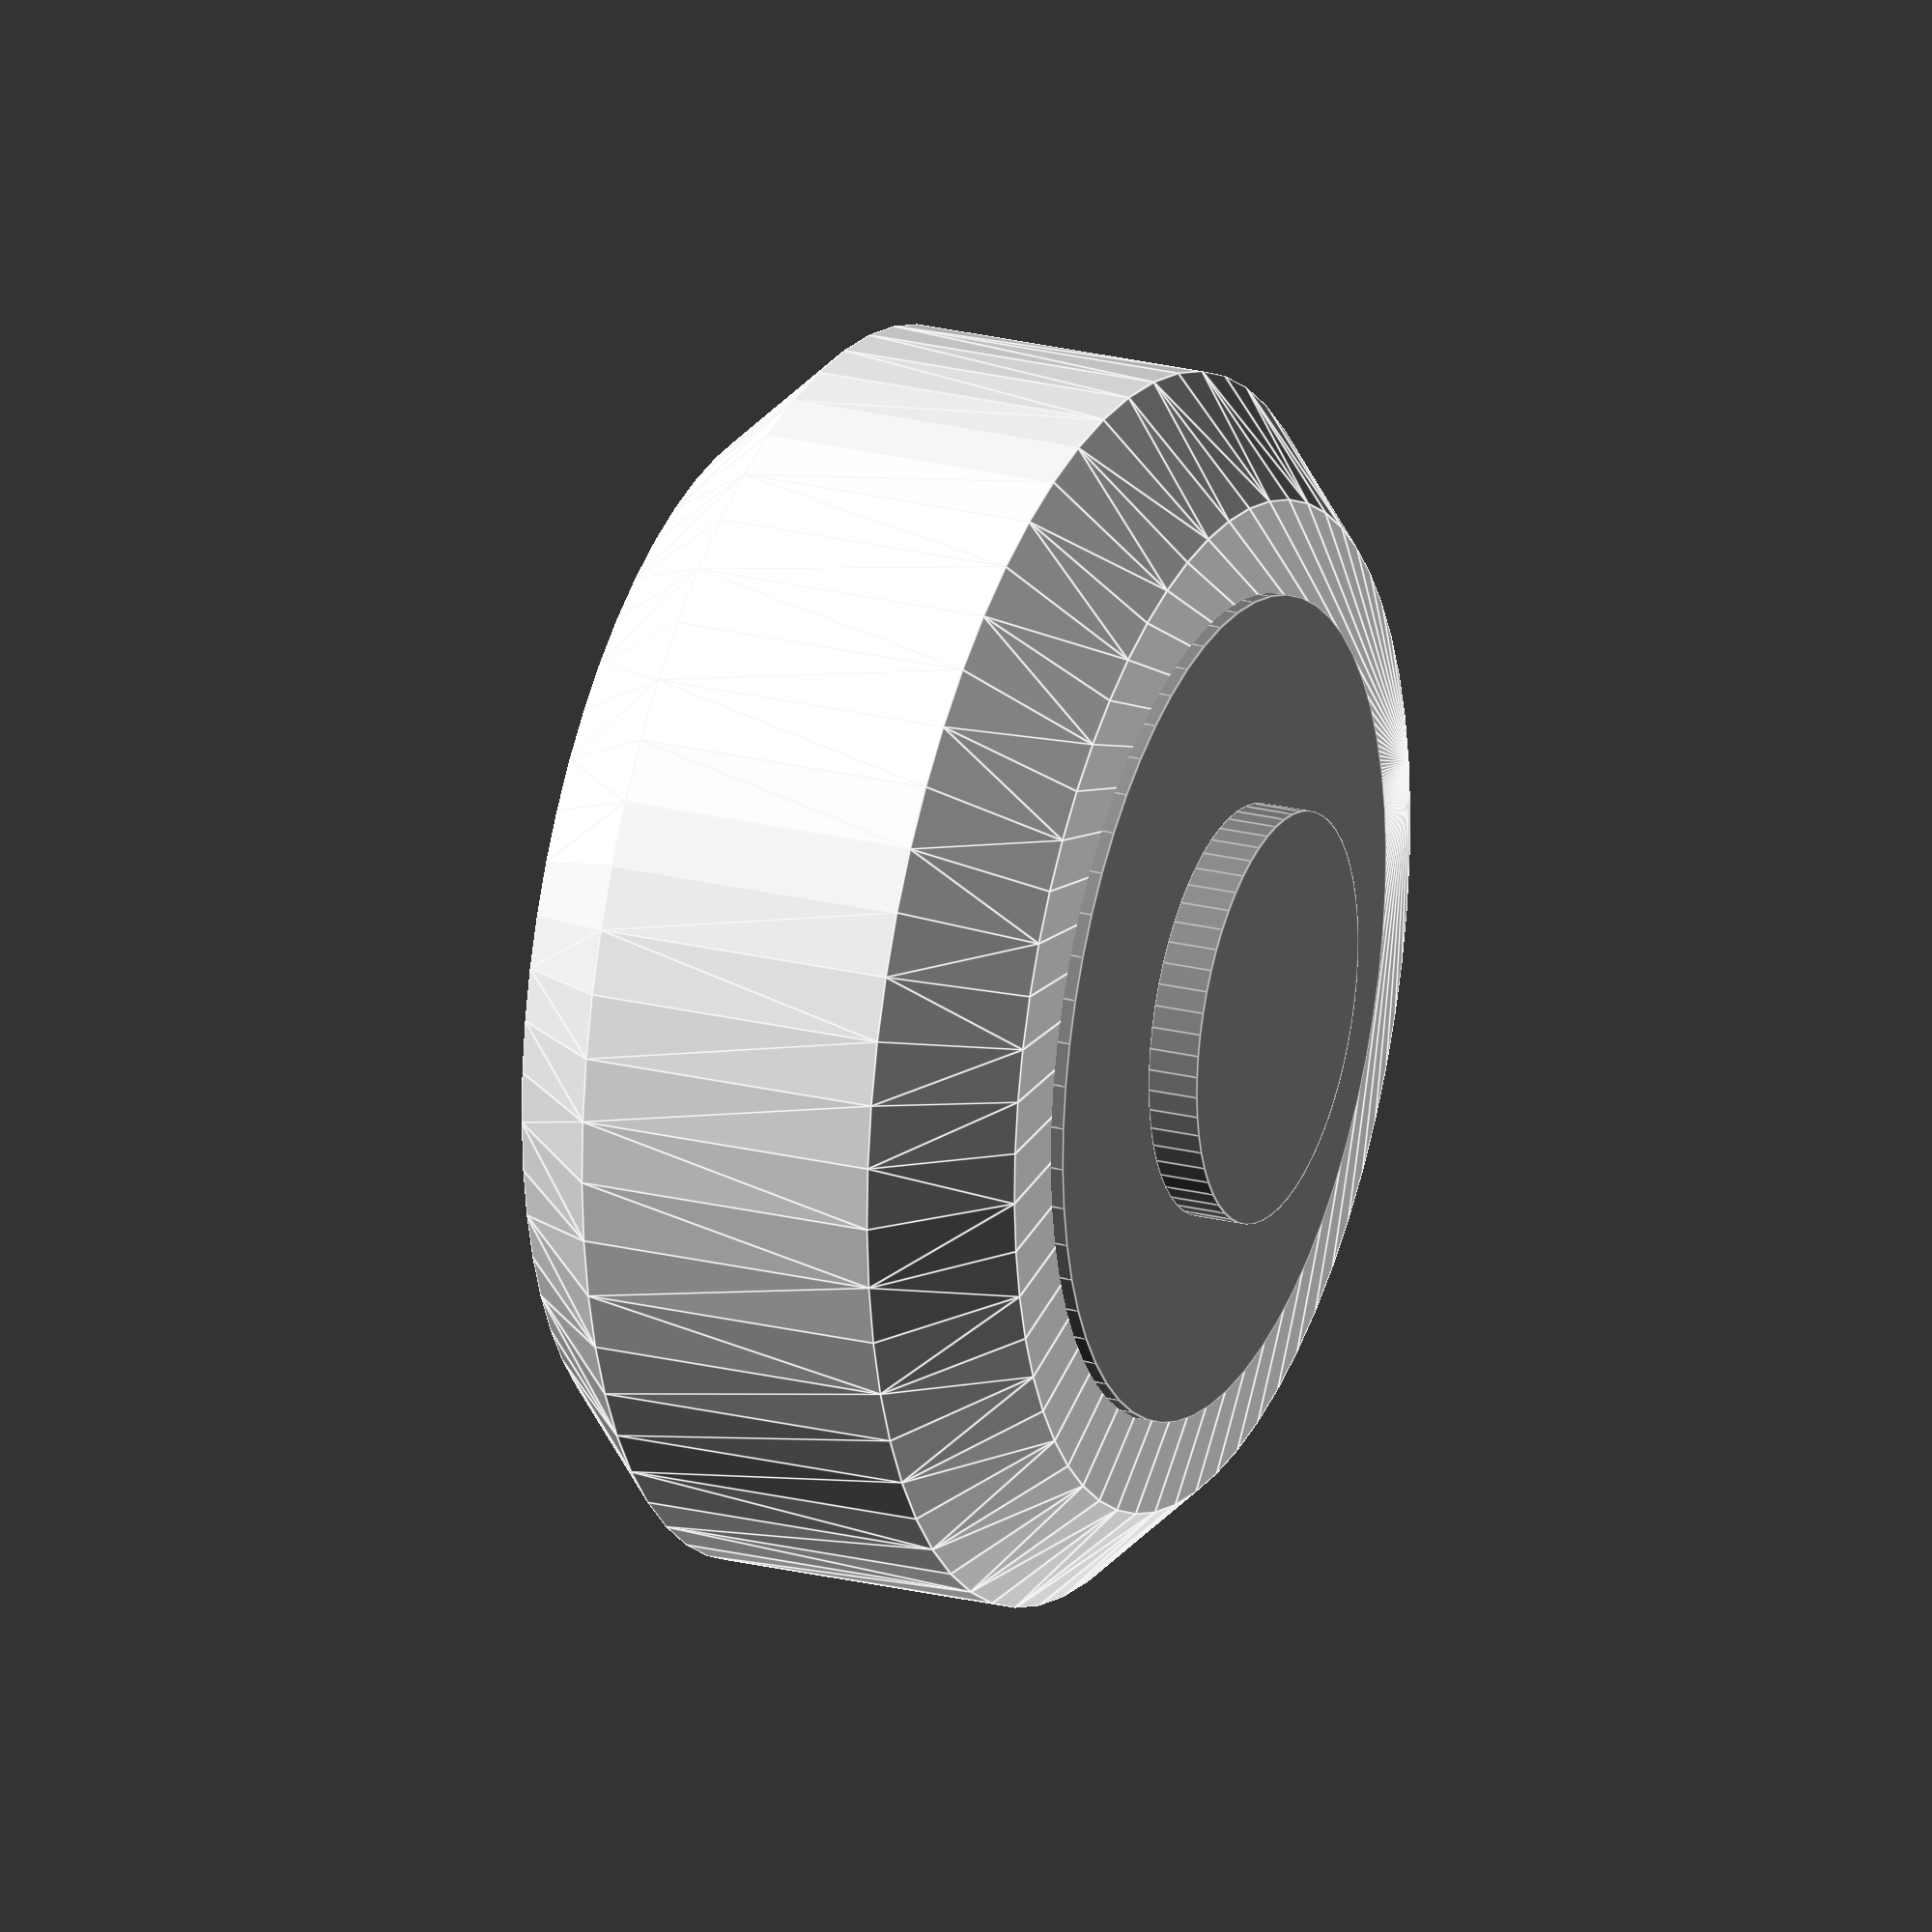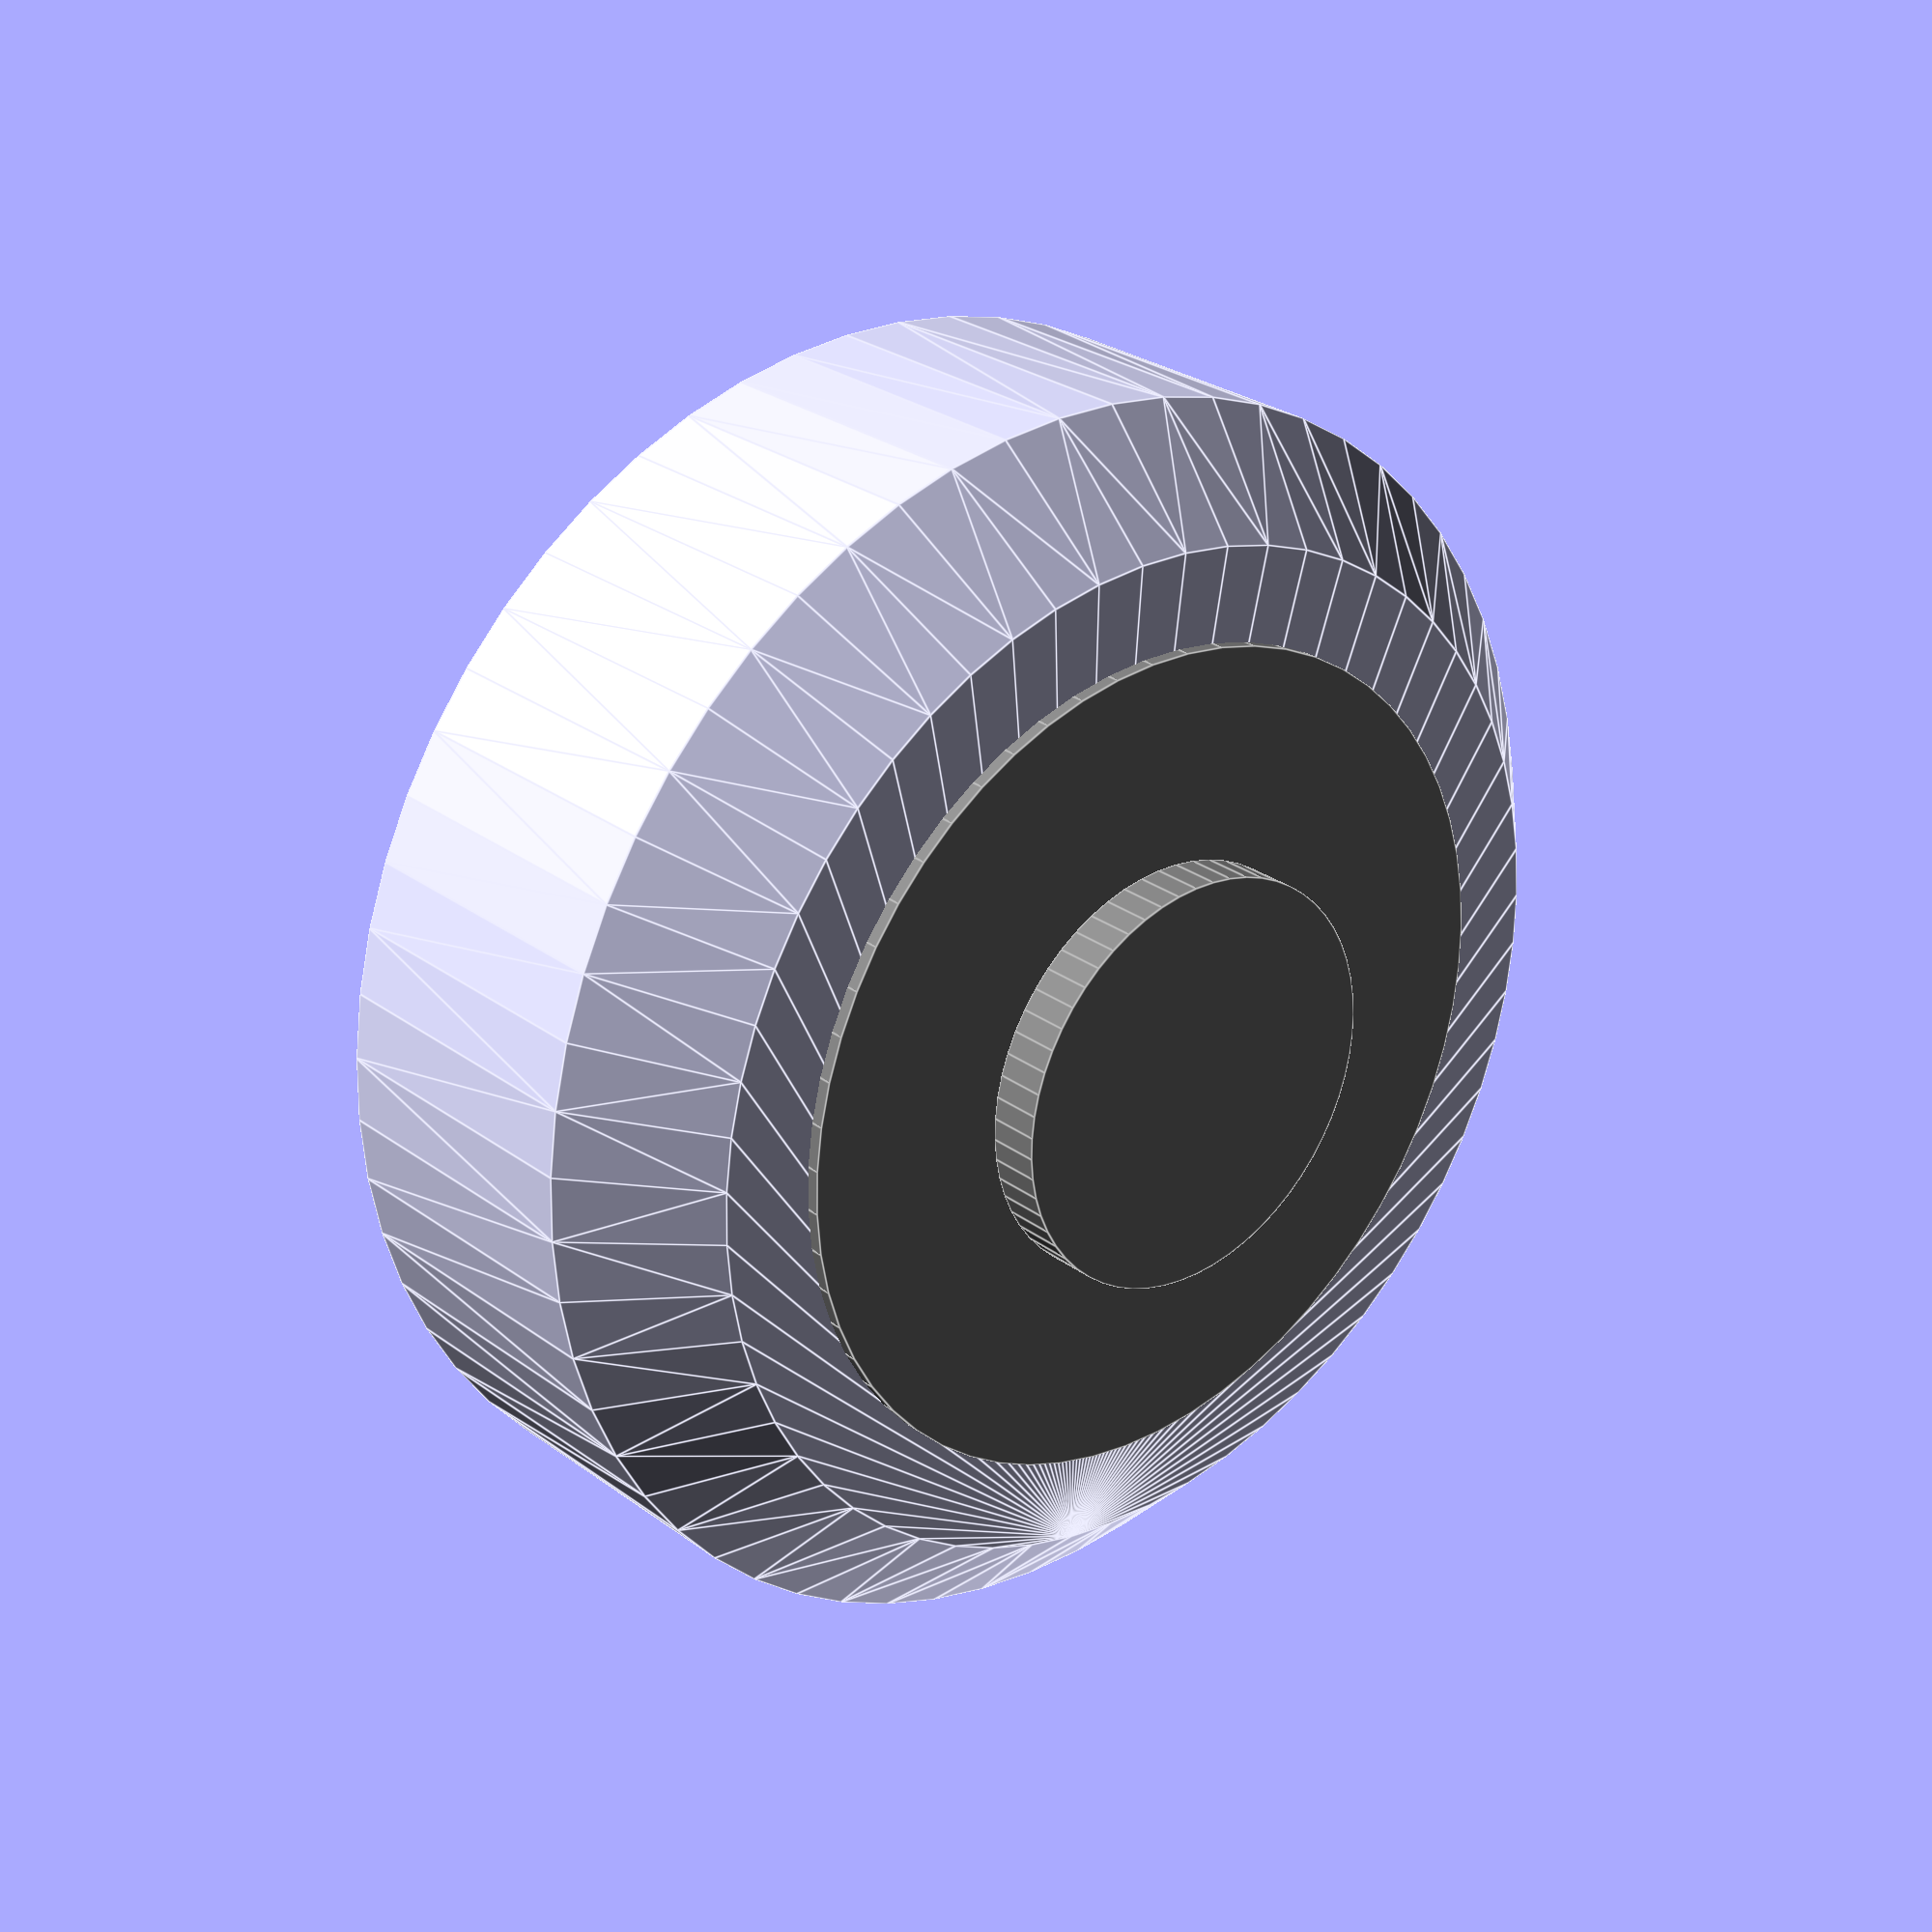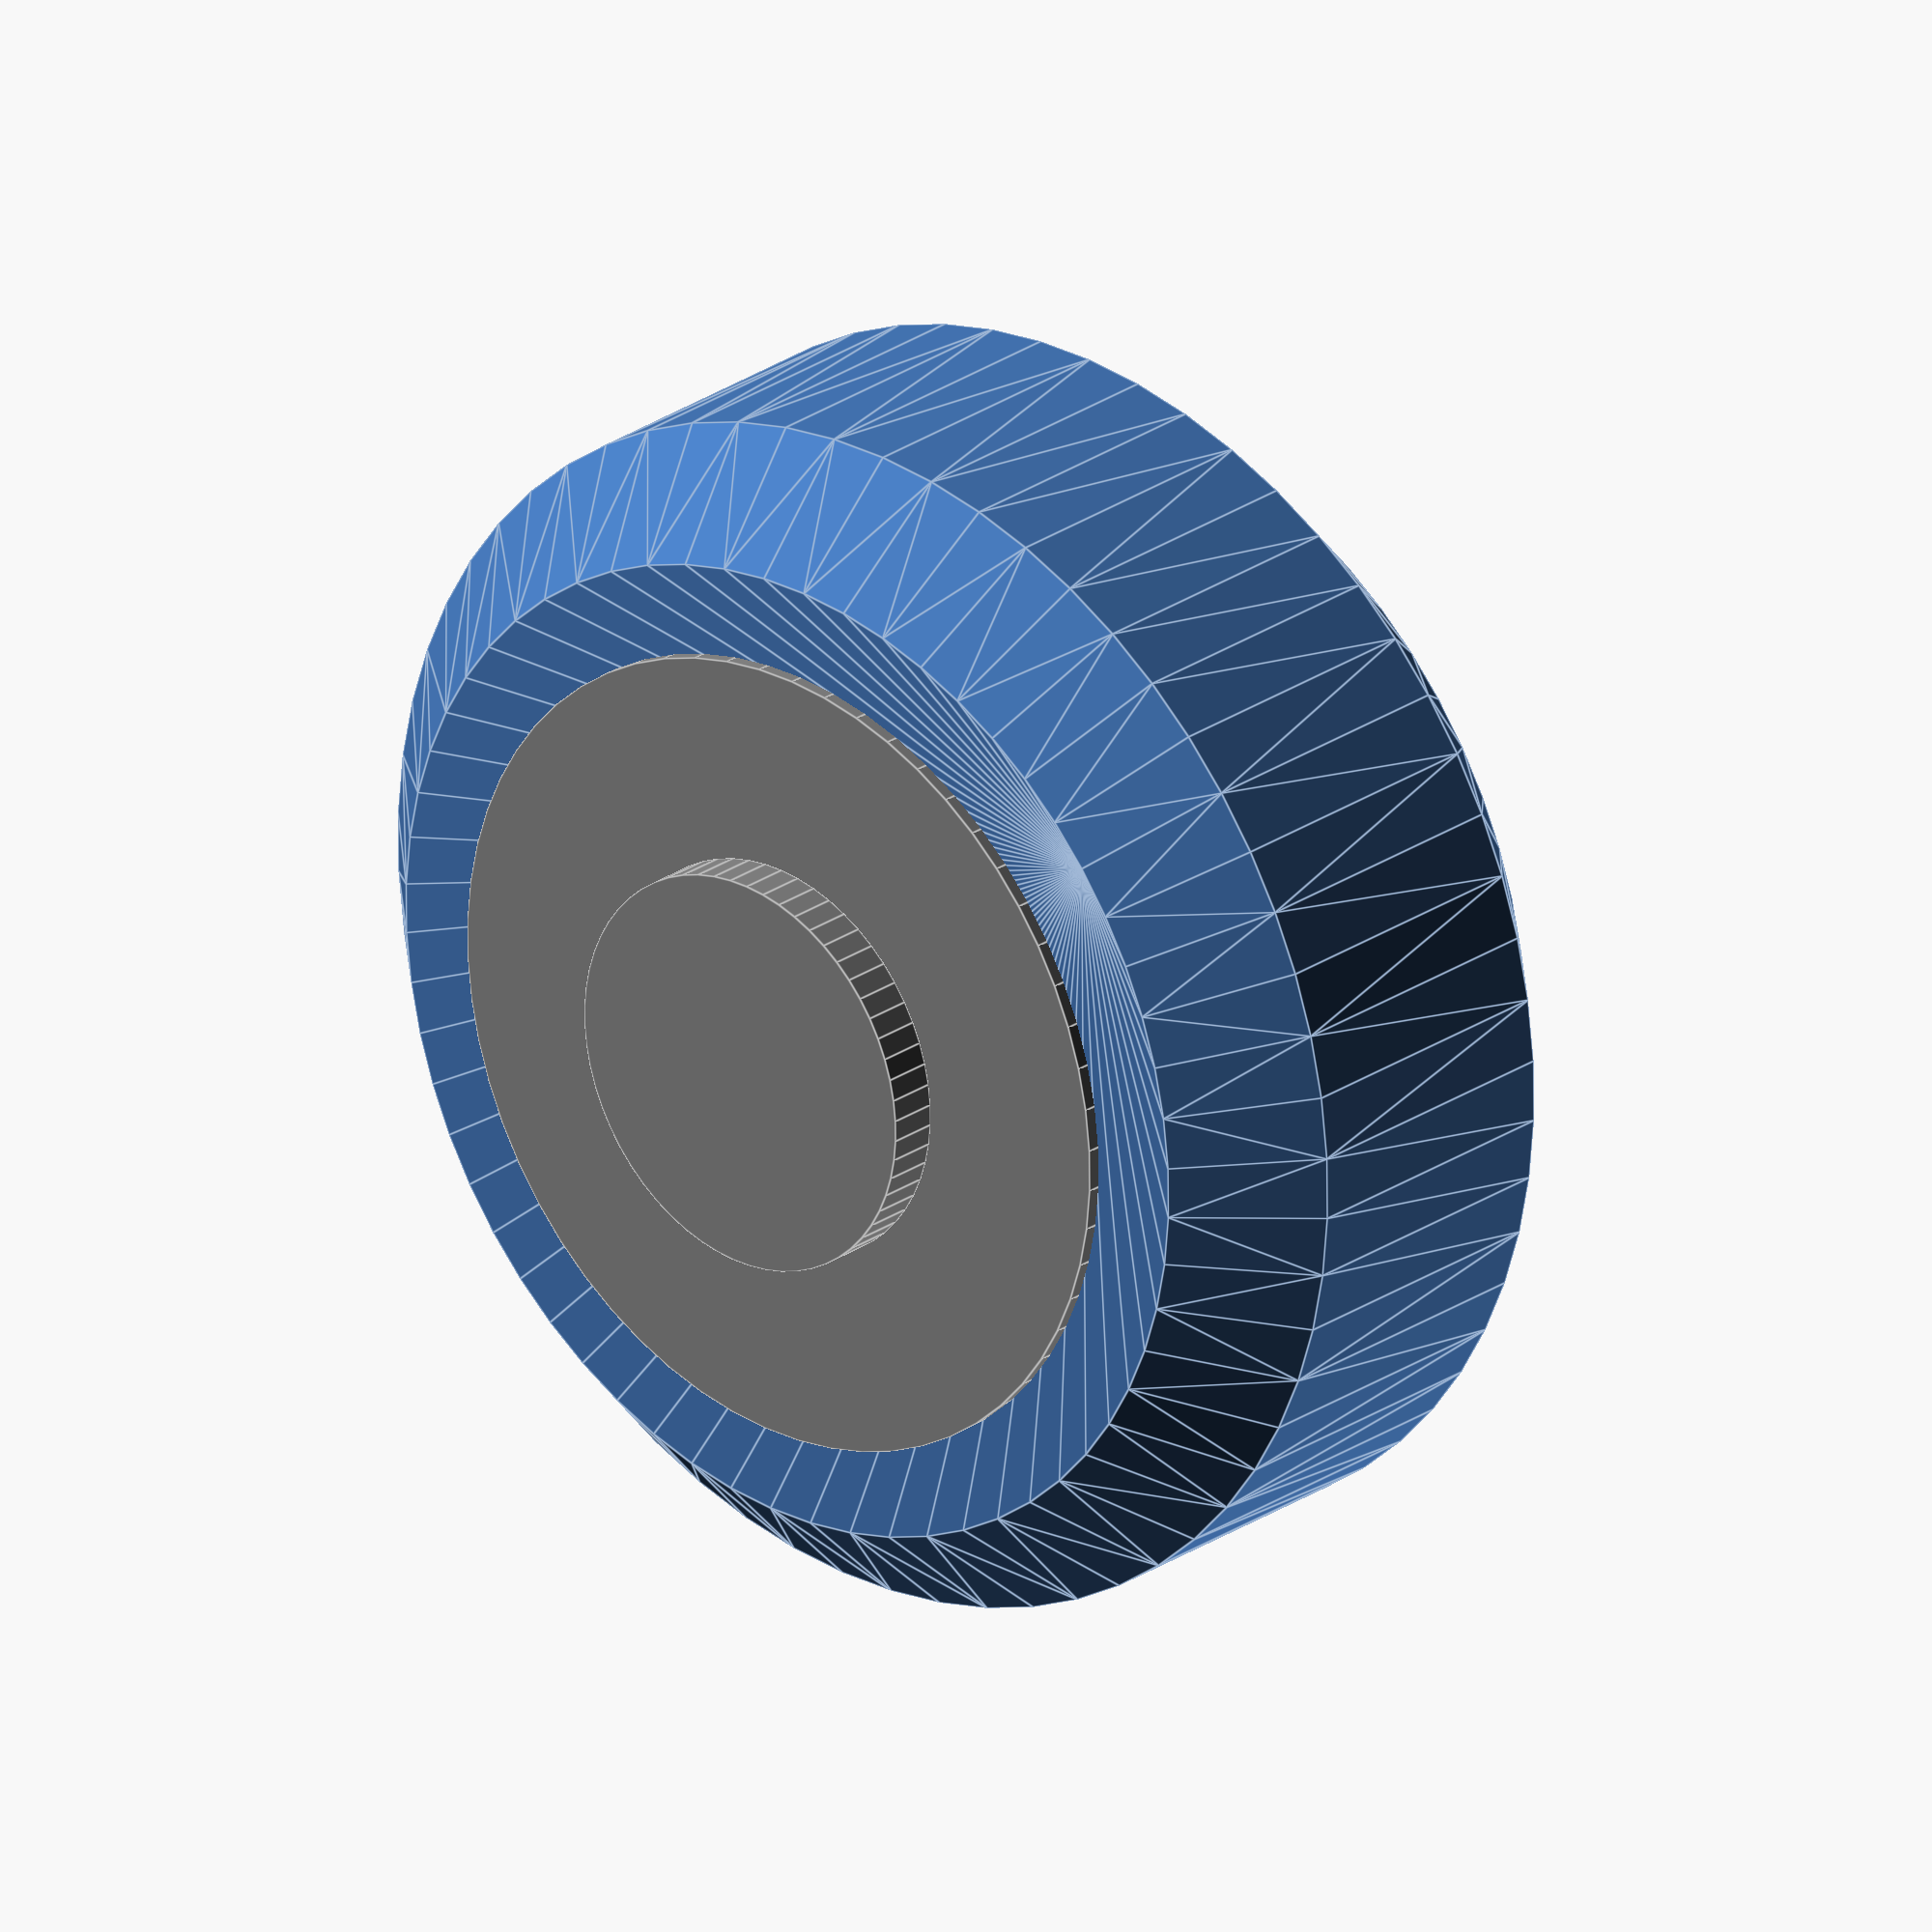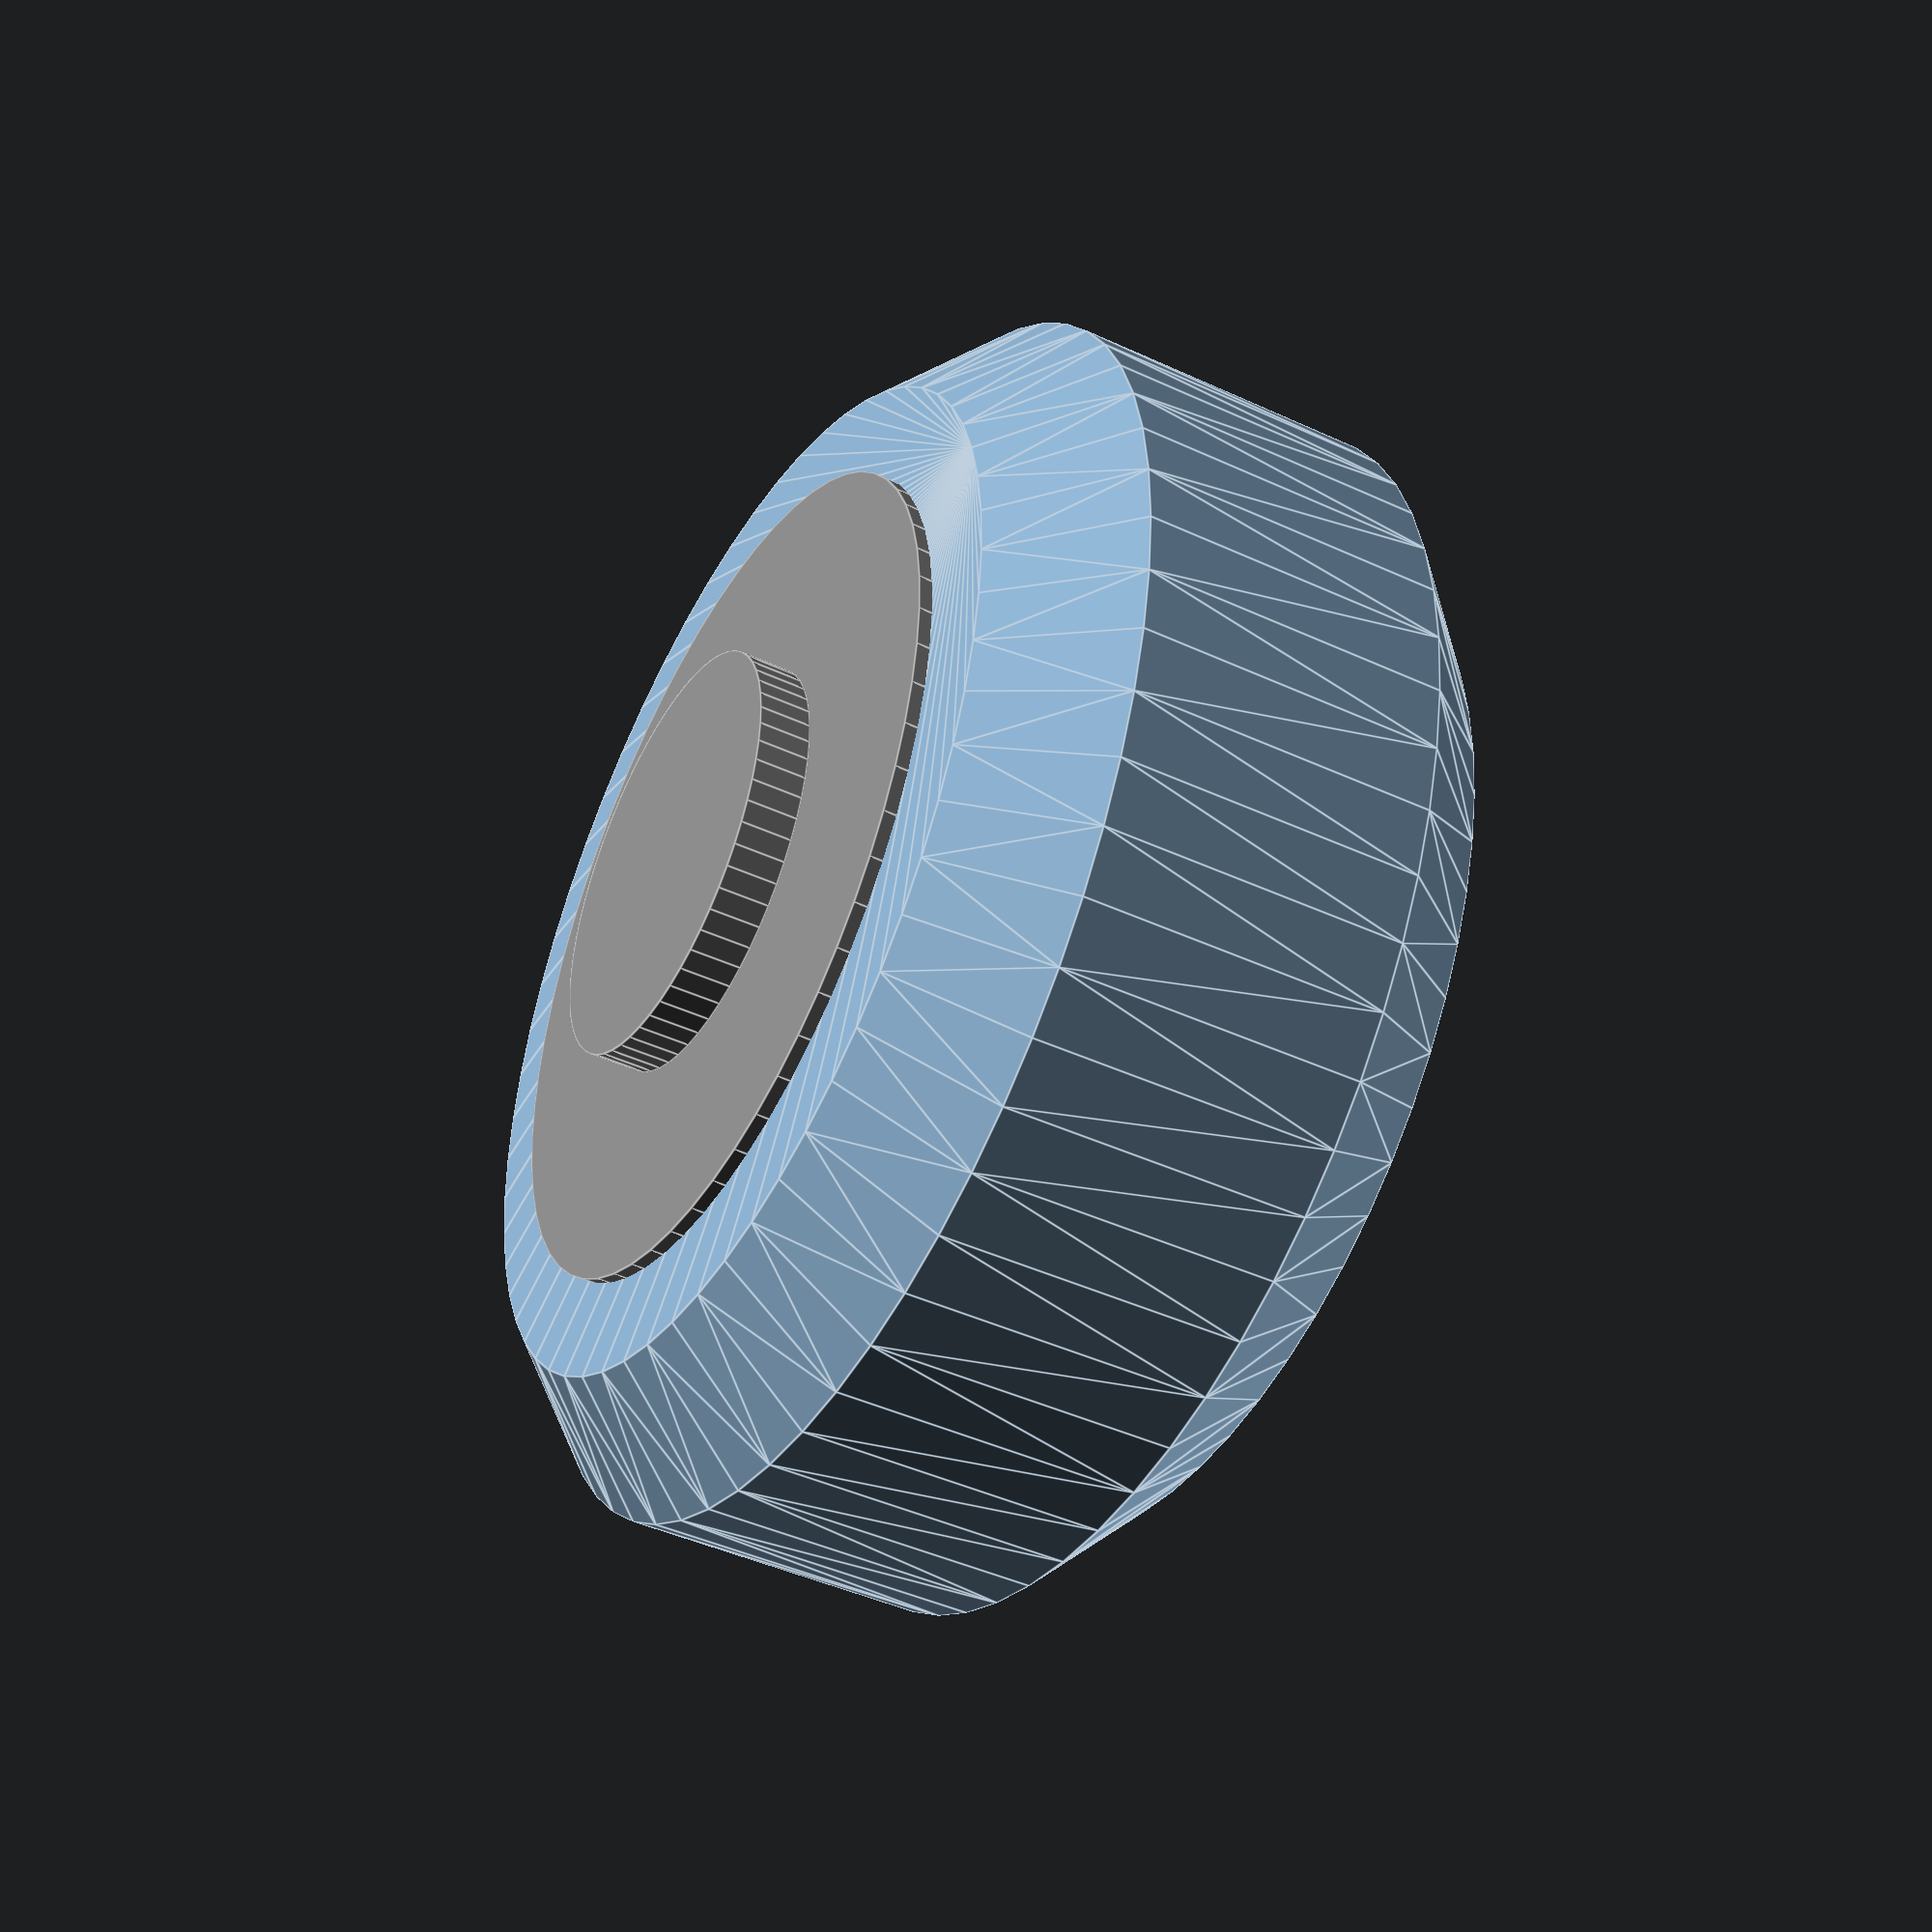
<openscad>
//EXEMPLE use wheel("shape(mini,V,double","bearing(y,n)",shim lenght);
// //mini V wheel without bearing
//wheel("mini","y",5); //mini V wheel with bearing and 5mm shim
//wheel("V","n",0); //V wheel without bearing
//wheel("V","y",10); //V wheel with bearing and 10mm shim
//wheel("double","n",0); //double V wheel without bearing
//wheel("double","y",15); //double V wheel with bearing and 15mm shim


$fn=60;

module mini_V_wheel() {
    difference() {
        hull() {
            cylinder(d=12.21,h=8.8,center=true);
            cylinder(d=15.23,h=5.78,center=true);
        }
        cylinder(d=8.63,h=9,center=true);
        for(i=[0.5,-5.5]) translate([0,0,i]) cylinder(d=10,h=5);
    }
}

module V_wheel() {
    difference() {
        hull() {
            cylinder(d=19.6,h=10.2,center=true);
            cylinder(d=23.9,h=5.9,center=true);
        }
        cylinder(d=14,h=11,center=true);
        for(i=[0.5,-5.5]) translate([0,0,i]) cylinder(d=16,h=5);
    }
}

module double_V_wheel() {
    difference() {
        union() {
            for(i=[-1,1]) translate([0,0,i*2.695]) hull() {
                cylinder(d=19.61,h=4.84,center=true);
                cylinder(d=23.9,h=0.55,center=true);
            }
            cylinder(d=18.75,h=4.84,center=true);
        }
        cylinder(d=14,h=11,center=true);
        for(i=[0.5,-5.5]) translate([0,0,i]) cylinder(d=16,h=5);
    }  
} 

module wheel(shape,bearing,c) {
    if (shape=="mini") {mini_V_wheel();}
    else if (shape=="double") {double_V_wheel();}
    else {V_wheel();}
    
    if (shape=="mini" && bearing=="y") {
        for(i=[0,180]) rotate([i,0,0]) difference() {
            union() {
                translate([0,0,0.35]) cylinder(d=10,h=4);
                translate([0,0,0.35+4+0.1]) cylinder(d=8,h=c);
            }
            cylinder(d=5,h=10+2*c,center=true);
        }
        
    }
    else if (bearing=="y") {
        color("gray")
        for(i=[0,180]) rotate([i,0,0]) difference() {
            union() {
                translate([0,0,0.35]) cylinder(d=16,h=5);
                translate([0,0,0.35+5+0.1]) cylinder(d=8,h=c);
            }
            cylinder(d=5,h=11+2*c,center=true);
        }
    }
    else {}
}

wheel(bearing = "y");

</openscad>
<views>
elev=336.7 azim=37.2 roll=112.7 proj=o view=edges
elev=153.7 azim=109.8 roll=40.6 proj=p view=edges
elev=334.7 azim=80.5 roll=42.0 proj=o view=edges
elev=223.1 azim=284.4 roll=118.9 proj=p view=edges
</views>
